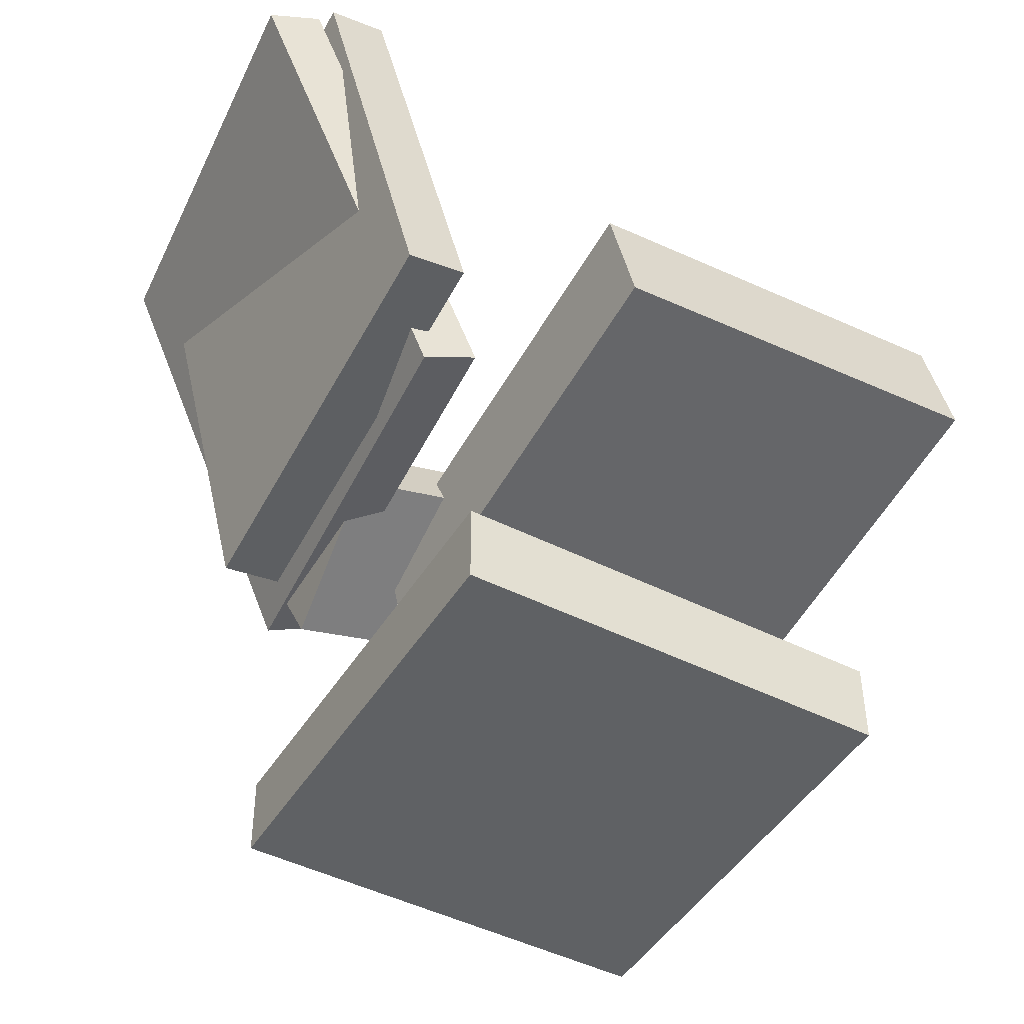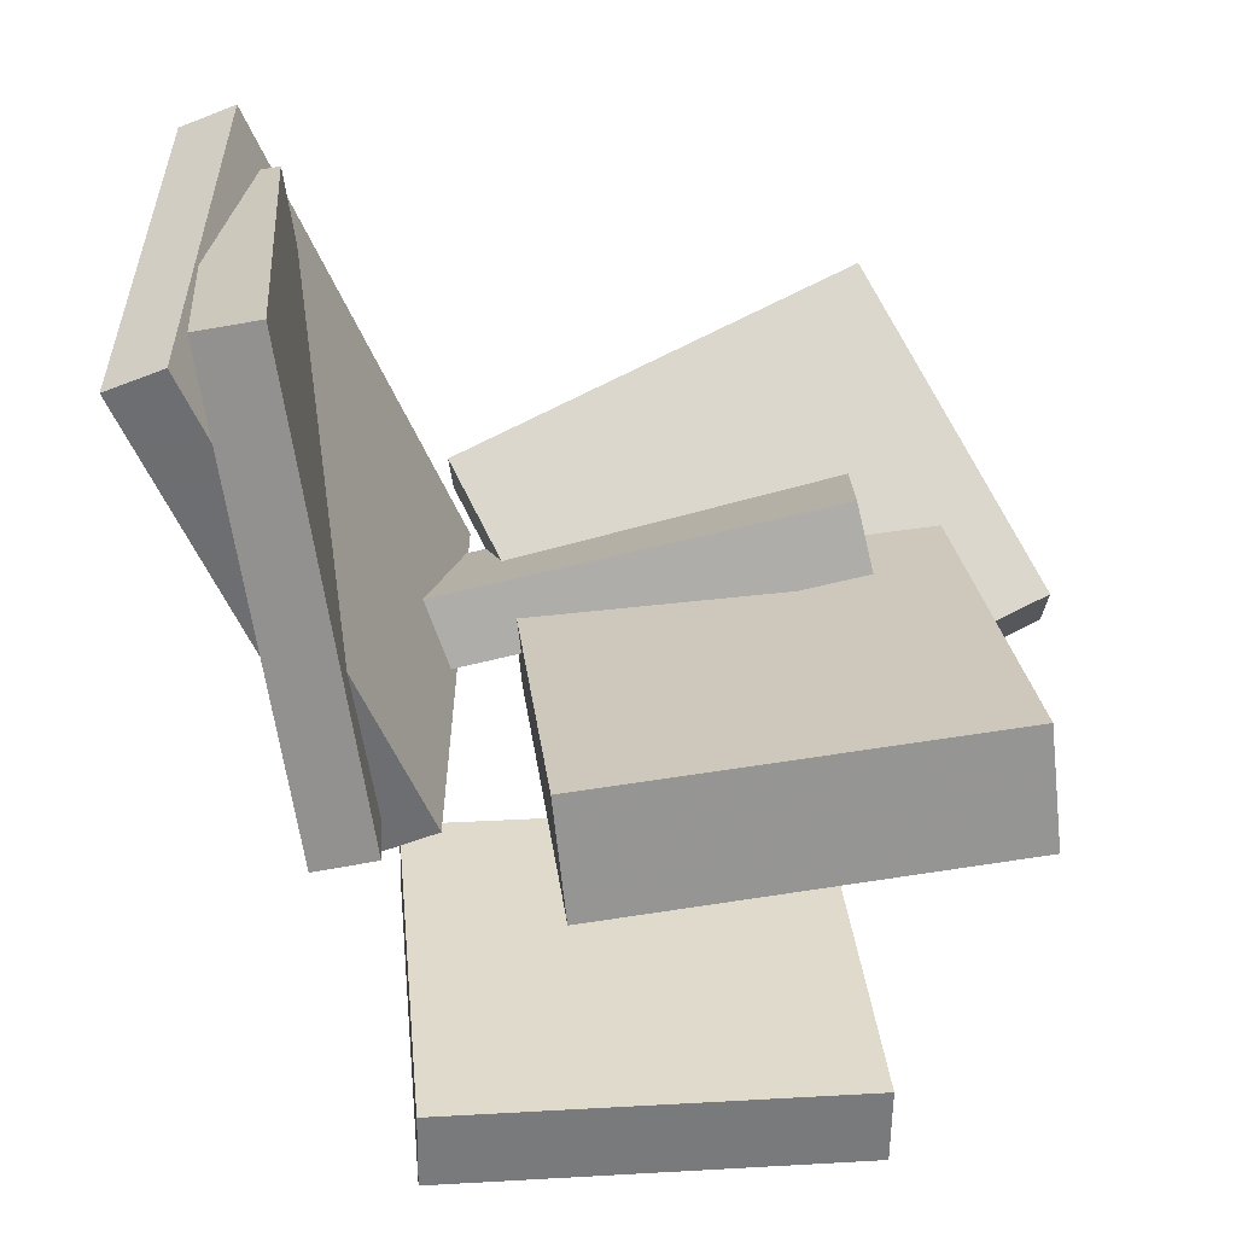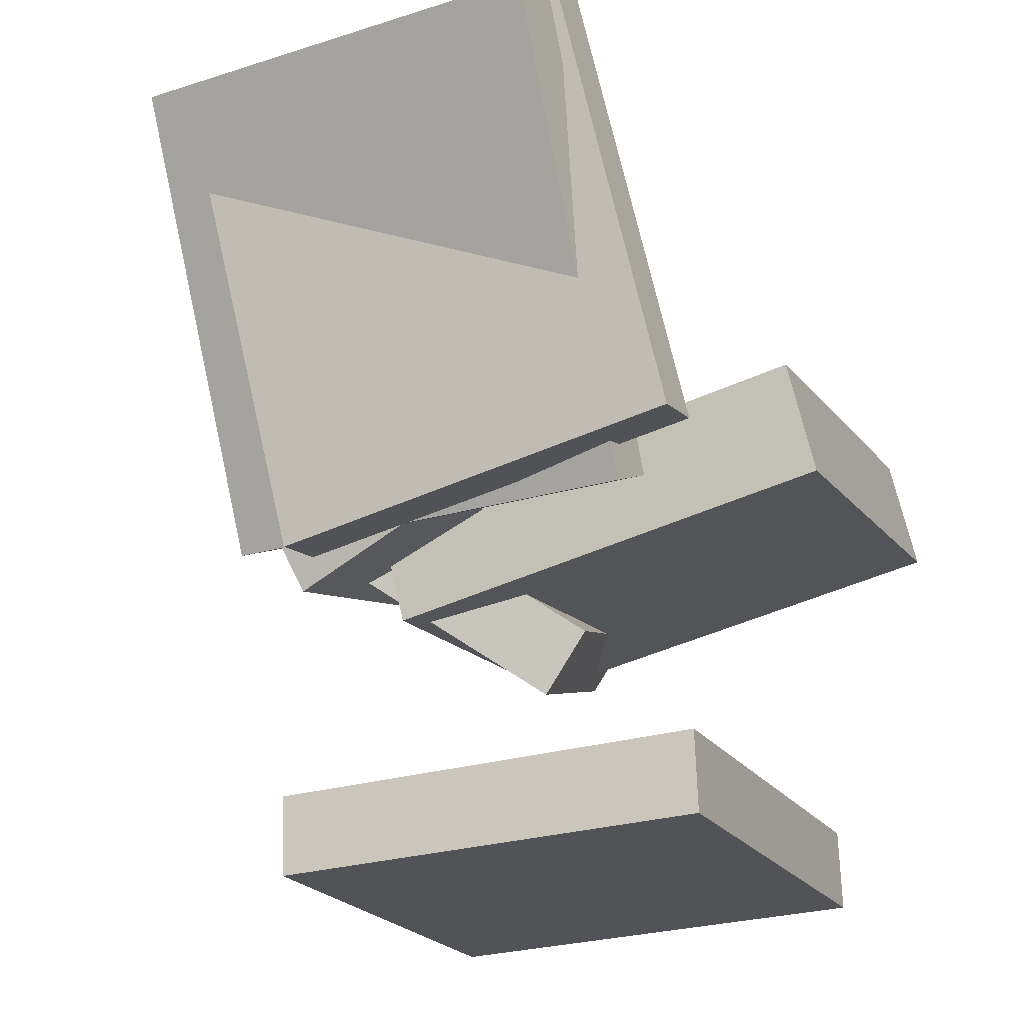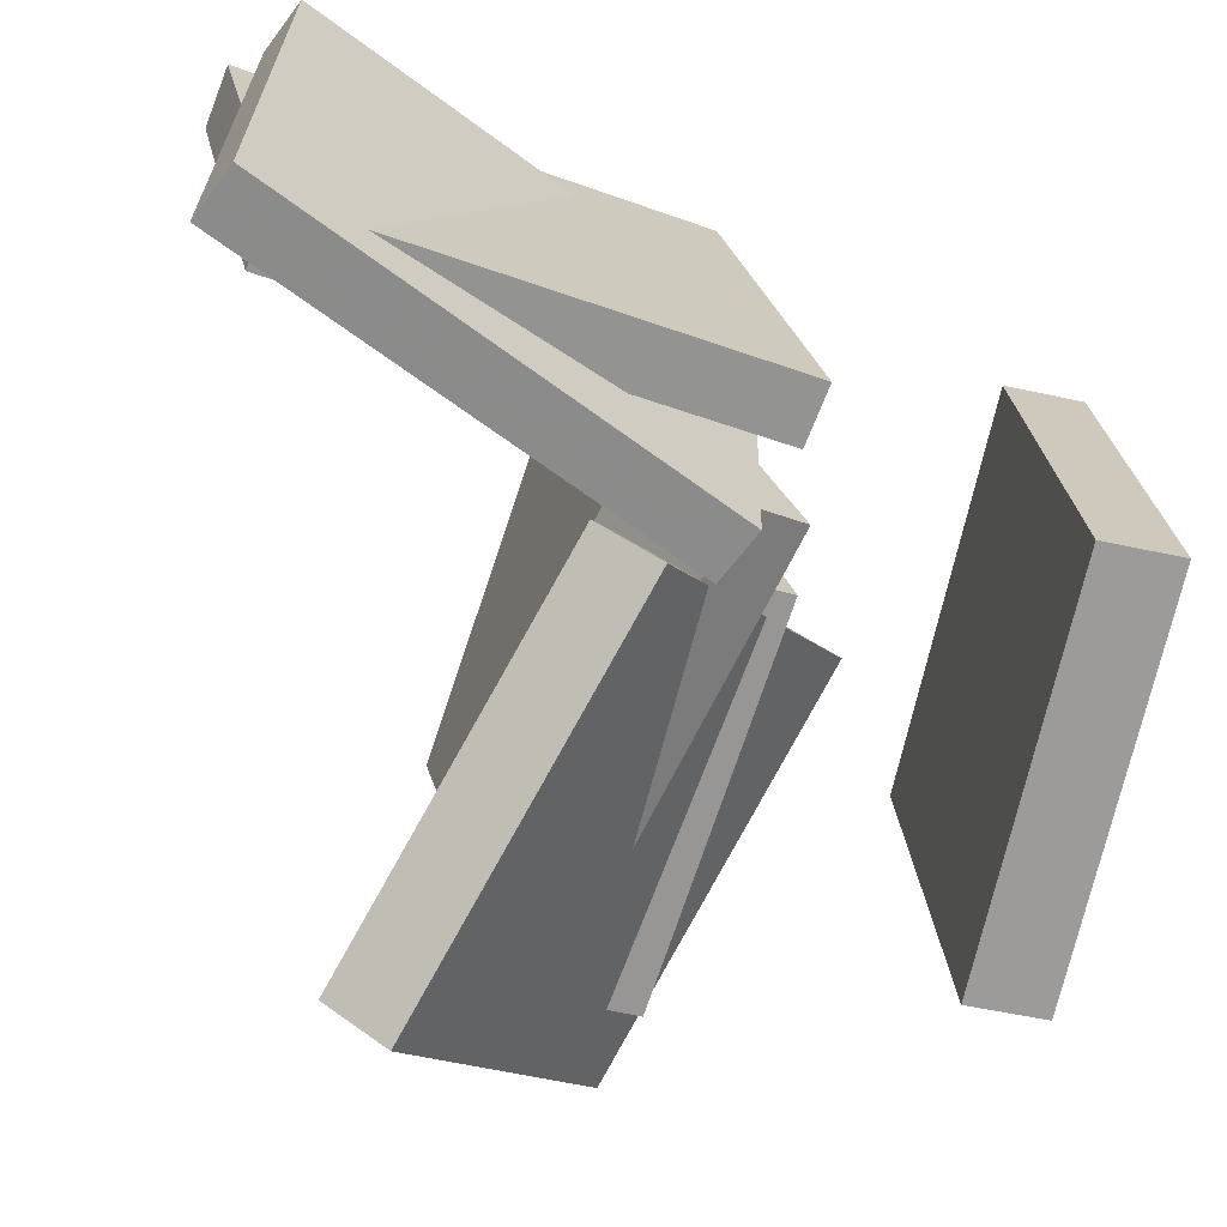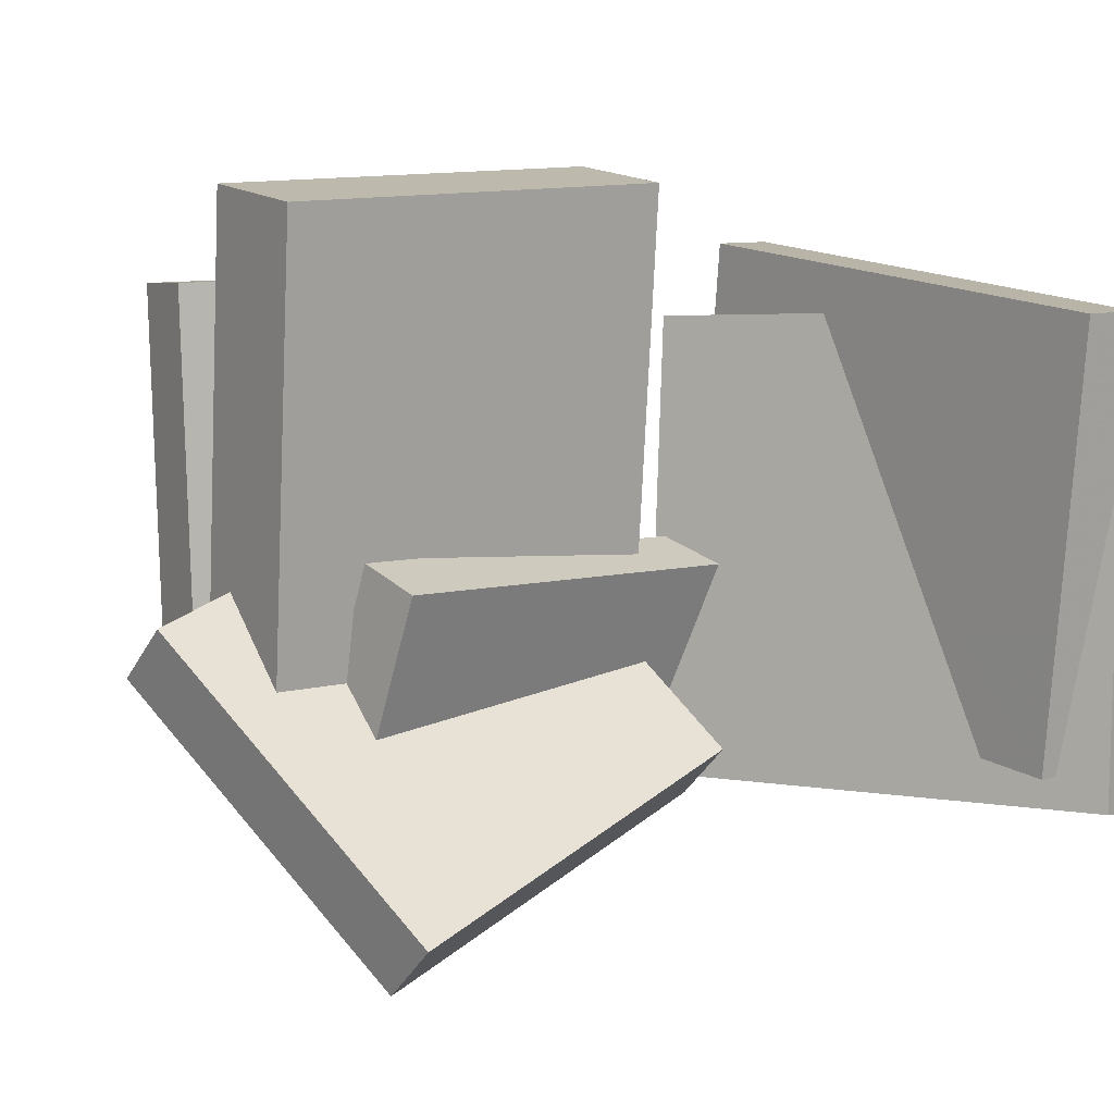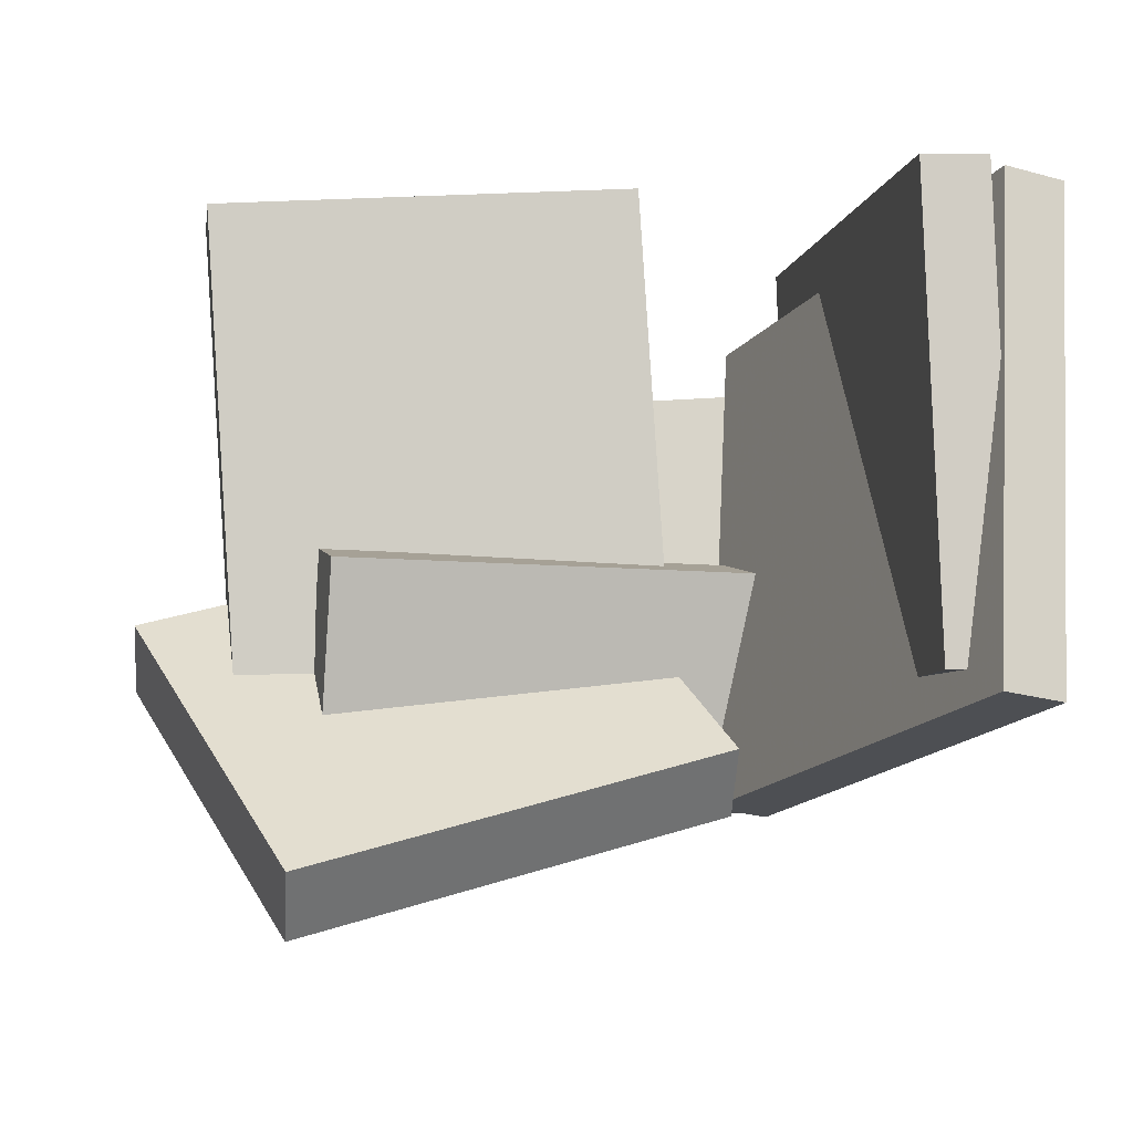
<metadata>
{"format":"obj","ext":"obj","renderer":"f3d","projection":"perspective","resolution":1024,"background":"white","views":[{"elev":-43.6,"azim":-26.6,"up":"+Y"},{"elev":34.9,"azim":-2.0,"up":"+Y"},{"elev":-20.5,"azim":-61.6,"up":"+Y"},{"elev":-66.5,"azim":-103.7,"up":"+Z"},{"elev":2.6,"azim":148.3,"up":"+Z"},{"elev":-17.1,"azim":178.1,"up":"+Z"}]}
</metadata>
<code>
v -0.1384 -0.03631 -0.01217
v -0.1491 0.008386 -0.03127
v -0.1315 -0.08711 -0.1349
v -0.1423 -0.04242 -0.154
v 0.1636 0.03147 -0.02341
v 0.1529 0.07616 -0.04252
v 0.1705 -0.01933 -0.1461
v 0.1597 0.02536 -0.1652
f 1.0 7.0 5.0
f 1.0 3.0 7.0
f 1.0 4.0 3.0
f 1.0 2.0 4.0
f 3.0 8.0 7.0
f 3.0 4.0 8.0
f 5.0 7.0 8.0
f 5.0 8.0 6.0
f 1.0 5.0 6.0
f 1.0 6.0 2.0
f 2.0 6.0 8.0
f 2.0 8.0 4.0
v -0.2814 0.2782 -0.189
v -0.2976 0.2746 0.1404
v -0.2422 0.2948 -0.1869
v -0.2584 0.2912 0.1425
v -0.1409 -0.05287 -0.1857
v -0.1571 -0.05649 0.1437
v -0.1017 -0.03621 -0.1836
v -0.1179 -0.03982 0.1458
f 9.0 15.0 13.0
f 9.0 11.0 15.0
f 9.0 12.0 11.0
f 9.0 10.0 12.0
f 11.0 16.0 15.0
f 11.0 12.0 16.0
f 13.0 15.0 16.0
f 13.0 16.0 14.0
f 9.0 13.0 14.0
f 9.0 14.0 10.0
f 10.0 14.0 16.0
f 10.0 16.0 12.0
v -0.06669 -0.09941 -0.08526
v -0.04211 -0.0292 0.2486
v -0.07521 -0.01513 -0.1024
v -0.05062 0.05508 0.2315
v 0.2262 -0.07521 -0.1119
v 0.2508 -0.005005 0.2219
v 0.2177 0.009065 -0.129
v 0.2423 0.07927 0.2048
f 17.0 23.0 21.0
f 17.0 19.0 23.0
f 17.0 20.0 19.0
f 17.0 18.0 20.0
f 19.0 24.0 23.0
f 19.0 20.0 24.0
f 21.0 23.0 24.0
f 21.0 24.0 22.0
f 17.0 21.0 22.0
f 17.0 22.0 18.0
f 18.0 22.0 24.0
f 18.0 24.0 20.0
v -0.1127 -0.004672 -0.1959
v 0.003887 -0.1525 0.001738
v -0.1147 0.04076 -0.1607
v 0.00186 -0.107 0.03692
v 0.1751 0.08674 -0.2973
v 0.2917 -0.06107 -0.09973
v 0.1731 0.1322 -0.2621
v 0.2897 -0.01563 -0.06455
f 25.0 31.0 29.0
f 25.0 27.0 31.0
f 25.0 28.0 27.0
f 25.0 26.0 28.0
f 27.0 32.0 31.0
f 27.0 28.0 32.0
f 29.0 31.0 32.0
f 29.0 32.0 30.0
f 25.0 29.0 30.0
f 25.0 30.0 26.0
f 26.0 30.0 32.0
f 26.0 32.0 28.0
v -0.1604 -0.3118 -0.1256
v -0.1409 -0.2981 0.1919
v -0.1594 -0.253 -0.1282
v -0.1399 -0.2394 0.1893
v 0.15 -0.318 -0.1444
v 0.1695 -0.3043 0.1731
v 0.151 -0.2593 -0.147
v 0.1705 -0.2456 0.1705
f 33.0 39.0 37.0
f 33.0 35.0 39.0
f 33.0 36.0 35.0
f 33.0 34.0 36.0
f 35.0 40.0 39.0
f 35.0 36.0 40.0
f 37.0 39.0 40.0
f 37.0 40.0 38.0
f 33.0 37.0 38.0
f 33.0 38.0 34.0
f 34.0 38.0 40.0
f 34.0 40.0 36.0
v -0.2586 0.2552 -0.1626
v -0.2459 0.3119 0.1398
v -0.2151 0.2612 -0.1655
v -0.2024 0.3178 0.1369
v -0.2087 -0.08101 -0.1017
v -0.196 -0.02438 0.2007
v -0.1651 -0.07508 -0.1046
v -0.1525 -0.01845 0.1978
f 41.0 47.0 45.0
f 41.0 43.0 47.0
f 41.0 44.0 43.0
f 41.0 42.0 44.0
f 43.0 48.0 47.0
f 43.0 44.0 48.0
f 45.0 47.0 48.0
f 45.0 48.0 46.0
f 41.0 45.0 46.0
f 41.0 46.0 42.0
f 42.0 46.0 48.0
f 42.0 48.0 44.0

</code>
